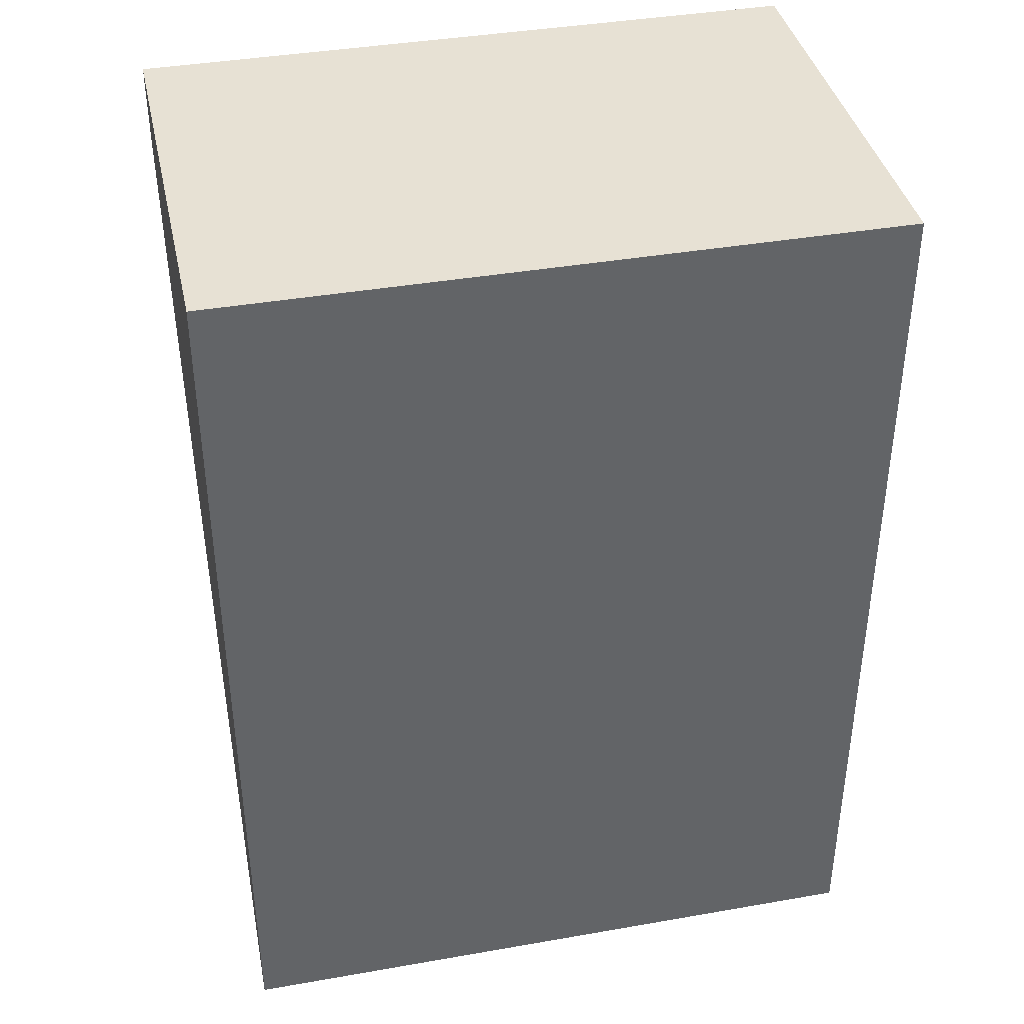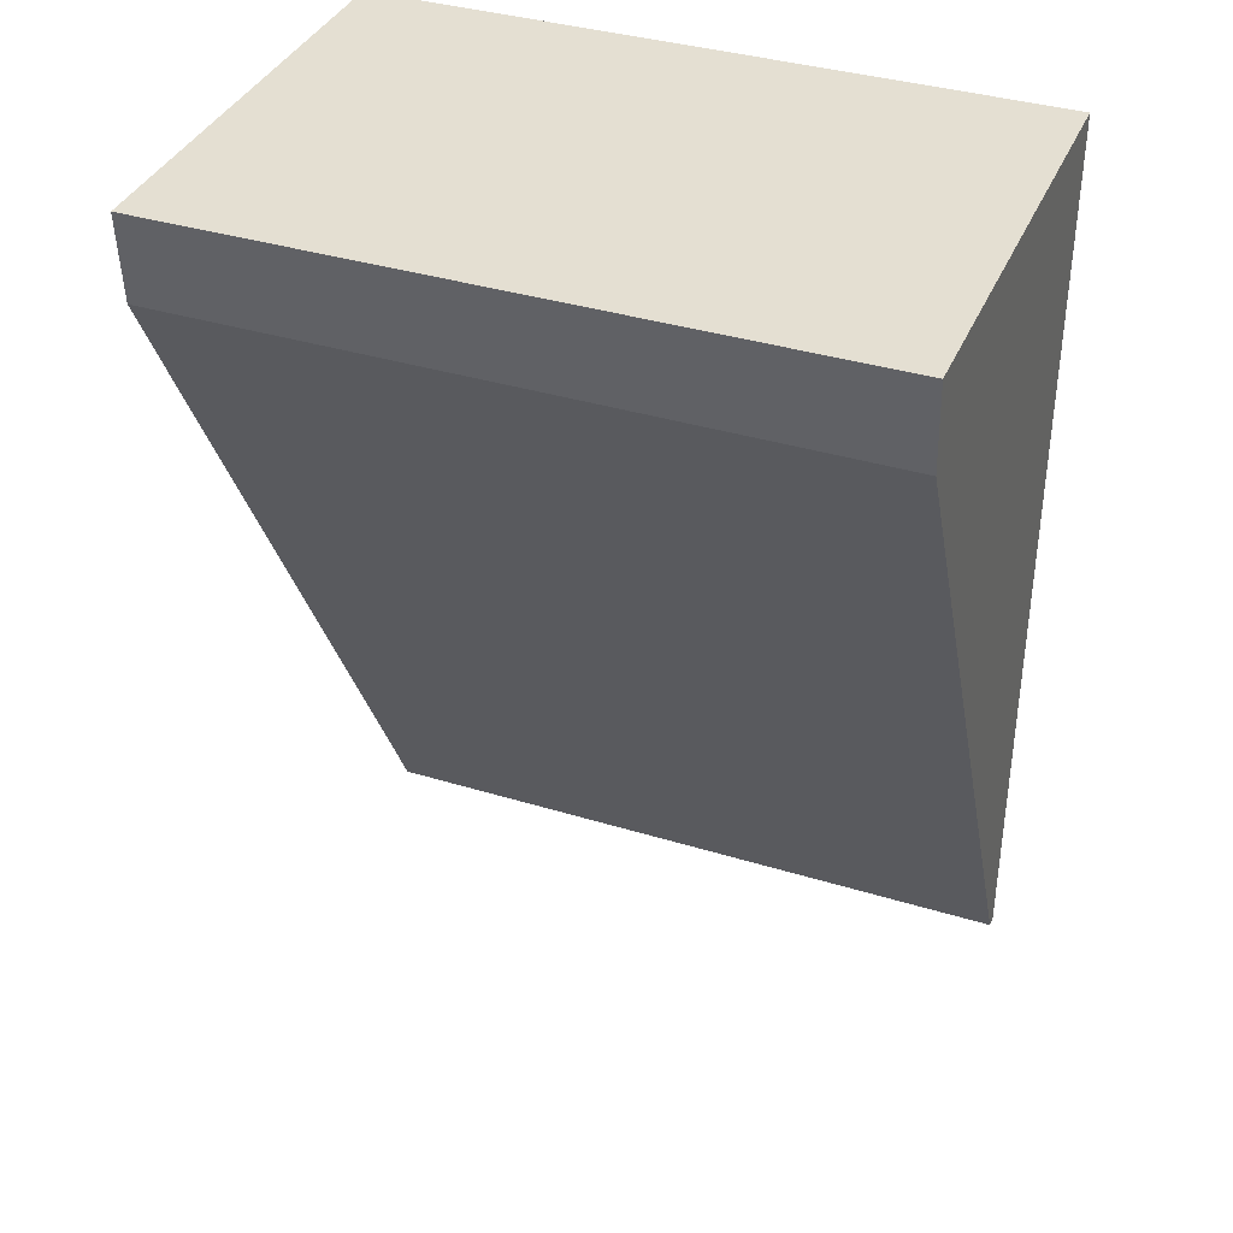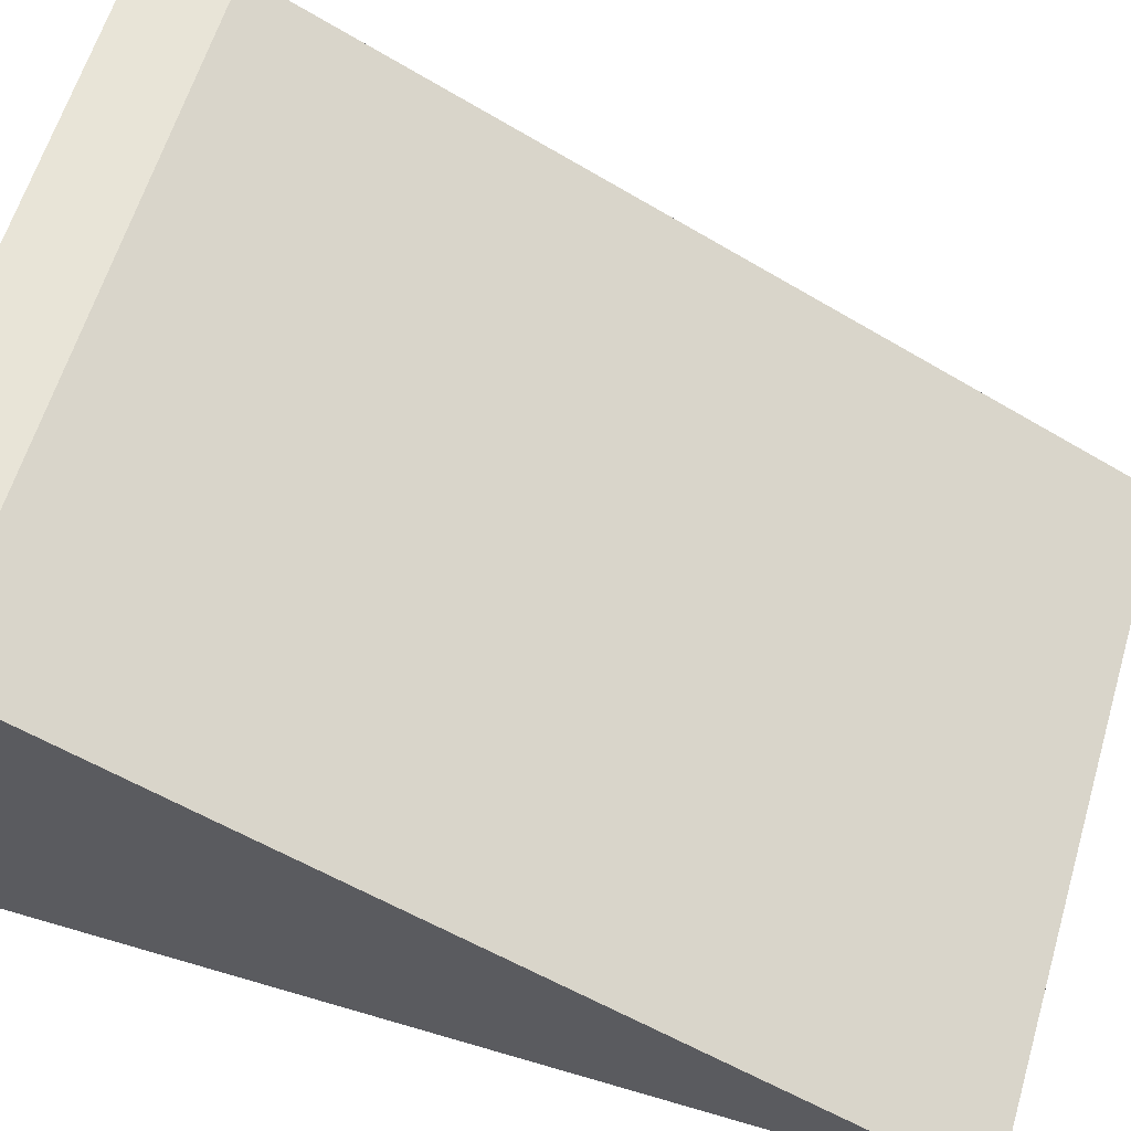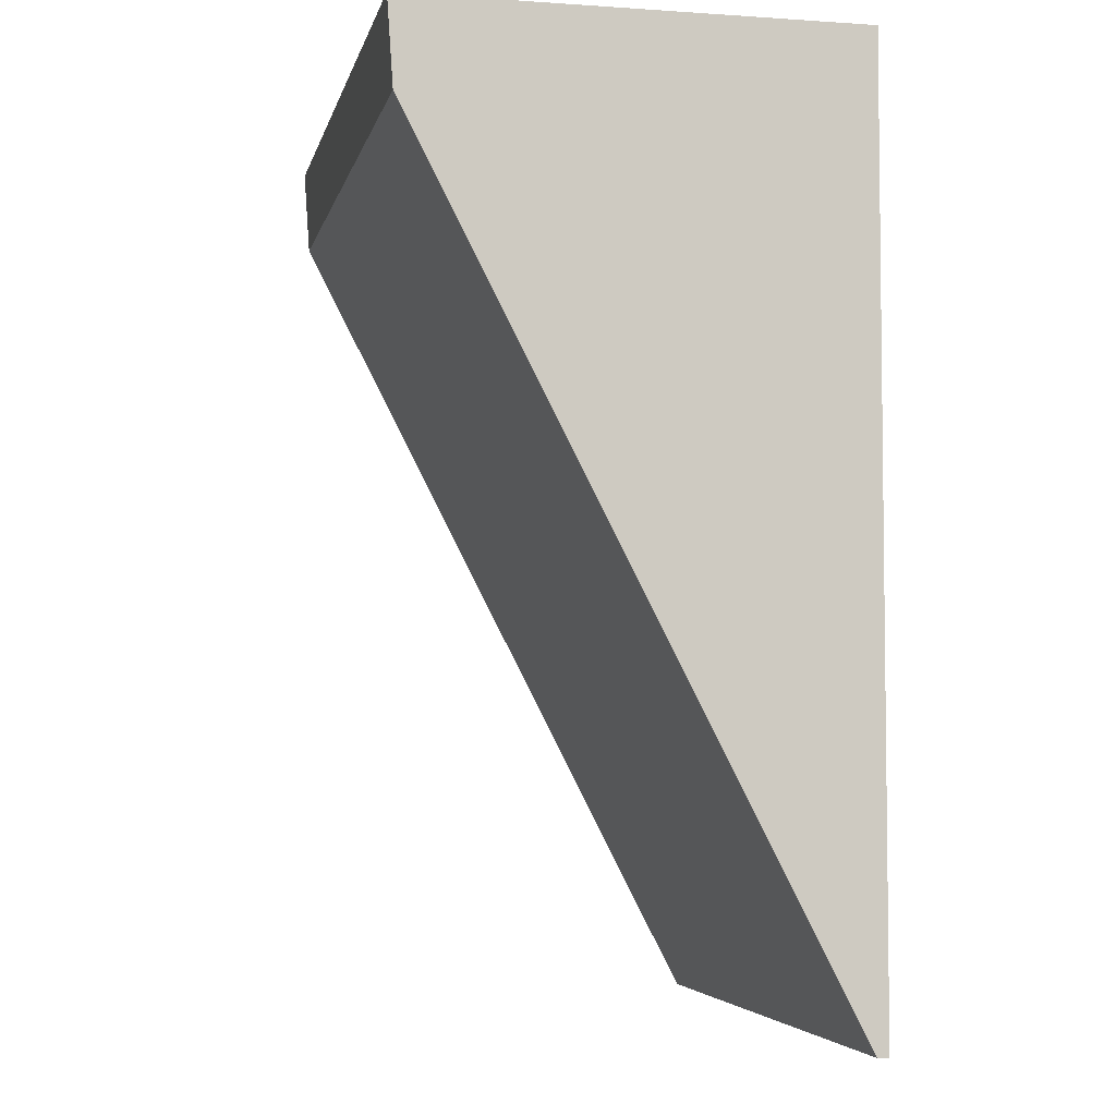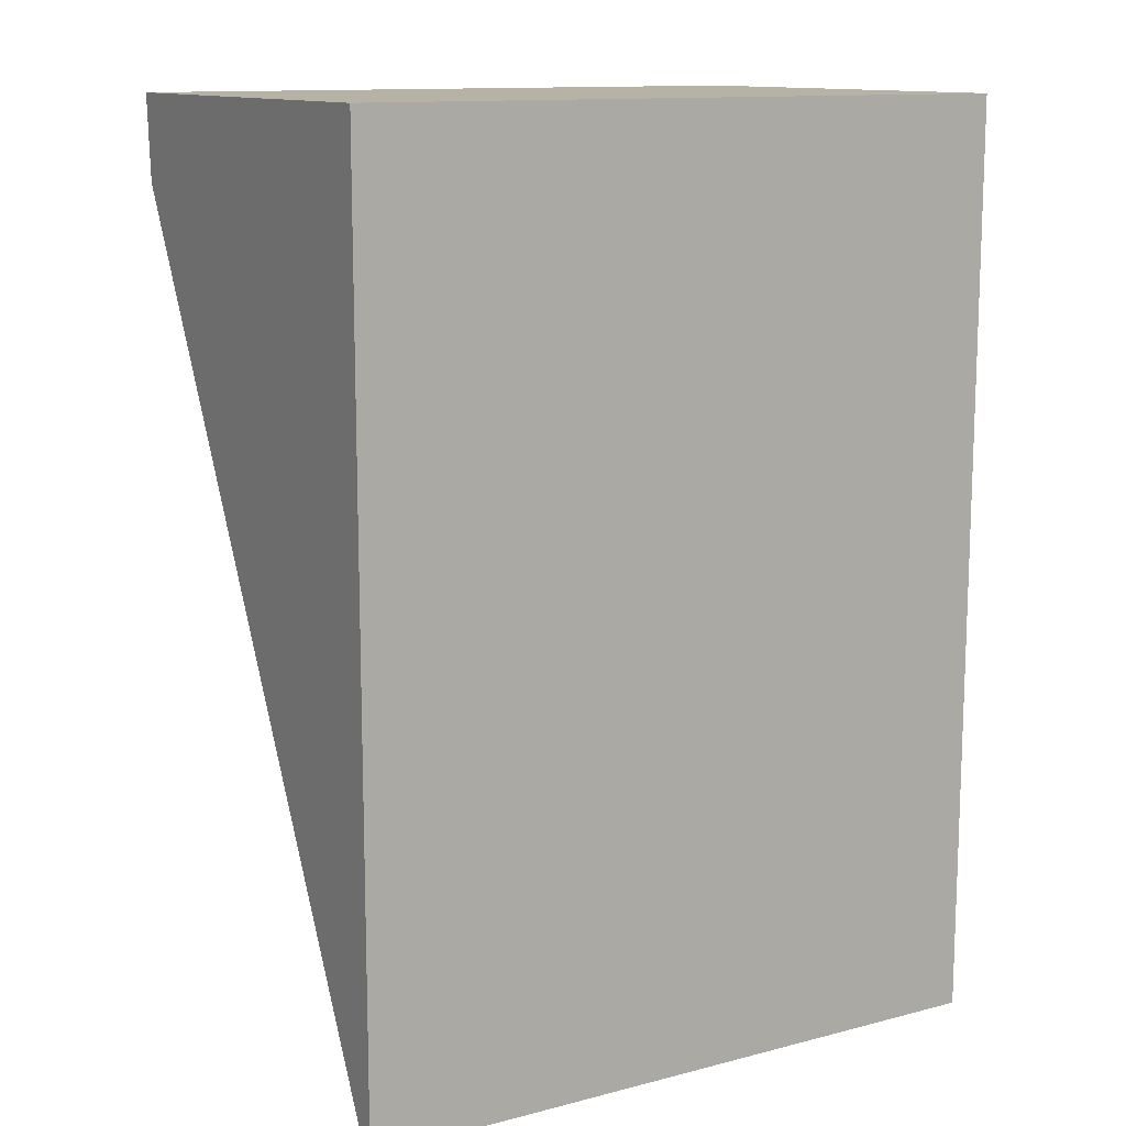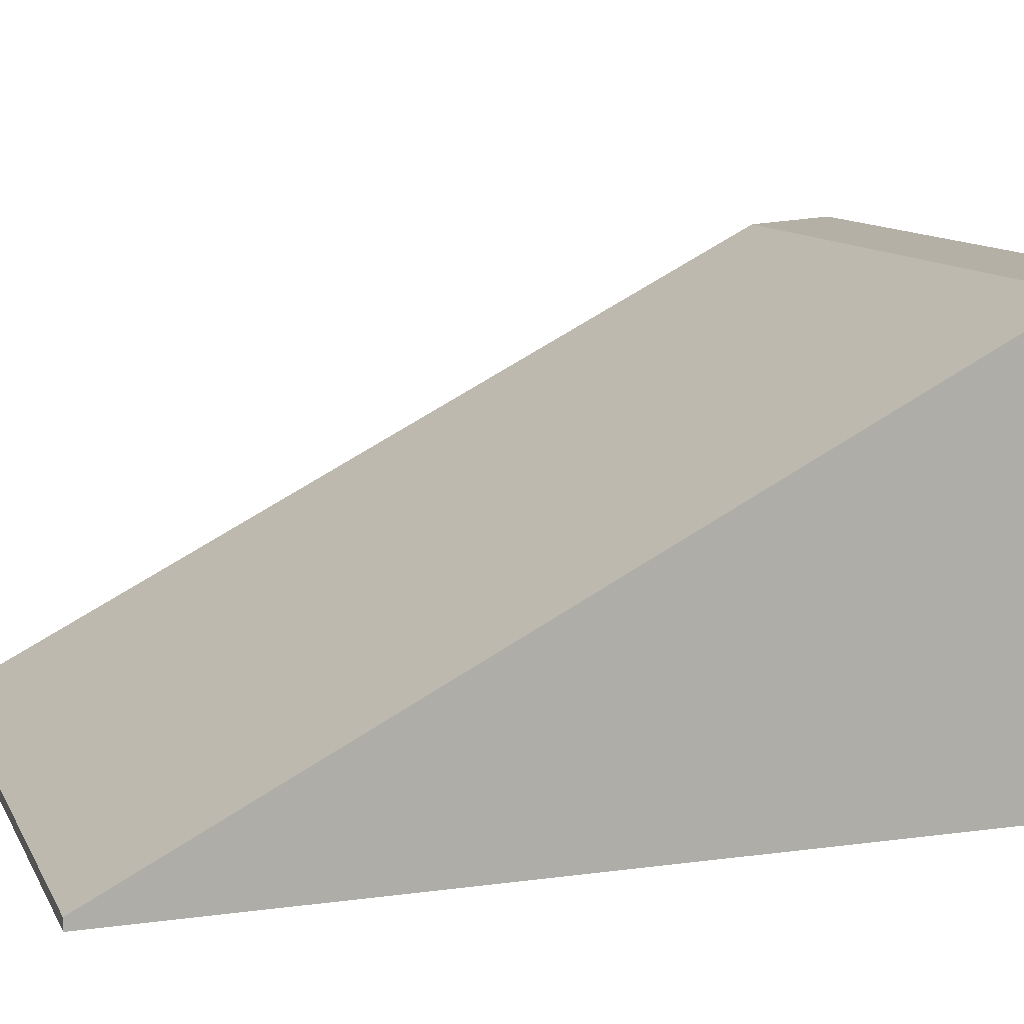
<metadata>
{"format":"obj","ext":"obj","renderer":"f3d","projection":"perspective","resolution":1024,"background":"white","views":[{"elev":39.4,"azim":-12.3,"up":"+Z"},{"elev":37.2,"azim":-158.5,"up":"+Z"},{"elev":61.5,"azim":106.7,"up":"+Y"},{"elev":-4.7,"azim":-102.2,"up":"+Z"},{"elev":12.5,"azim":-31.0,"up":"+Z"},{"elev":11.2,"azim":-108.5,"up":"+Y"}]}
</metadata>
<code>
o slide_CX
v -6.204 -1e-06 6.808
v -6.204 7.374 6.808
v -6.204 -1e-06 -8.374
v -6.204 0.1873 -8.374
v 4.829 -1e-06 6.808
v 4.829 7.374 6.808
v 4.829 -1e-06 -8.374
v 4.829 0.1873 -8.374
v -6.204 -1e-06 5.389
v 4.829 7.278 5.389
v -6.204 7.278 5.389
v 4.829 -1e-06 5.389
f 4 7 3
f 10 5 12
f 6 1 5
f 12 1 9
f 11 6 10
f 1 11 9
f 7 9 3
f 8 12 7
f 9 4 3
f 4 10 8
f 4 8 7
f 10 6 5
f 6 2 1
f 12 5 1
f 11 2 6
f 1 2 11
f 7 12 9
f 8 10 12
f 9 11 4
f 4 11 10

</code>
